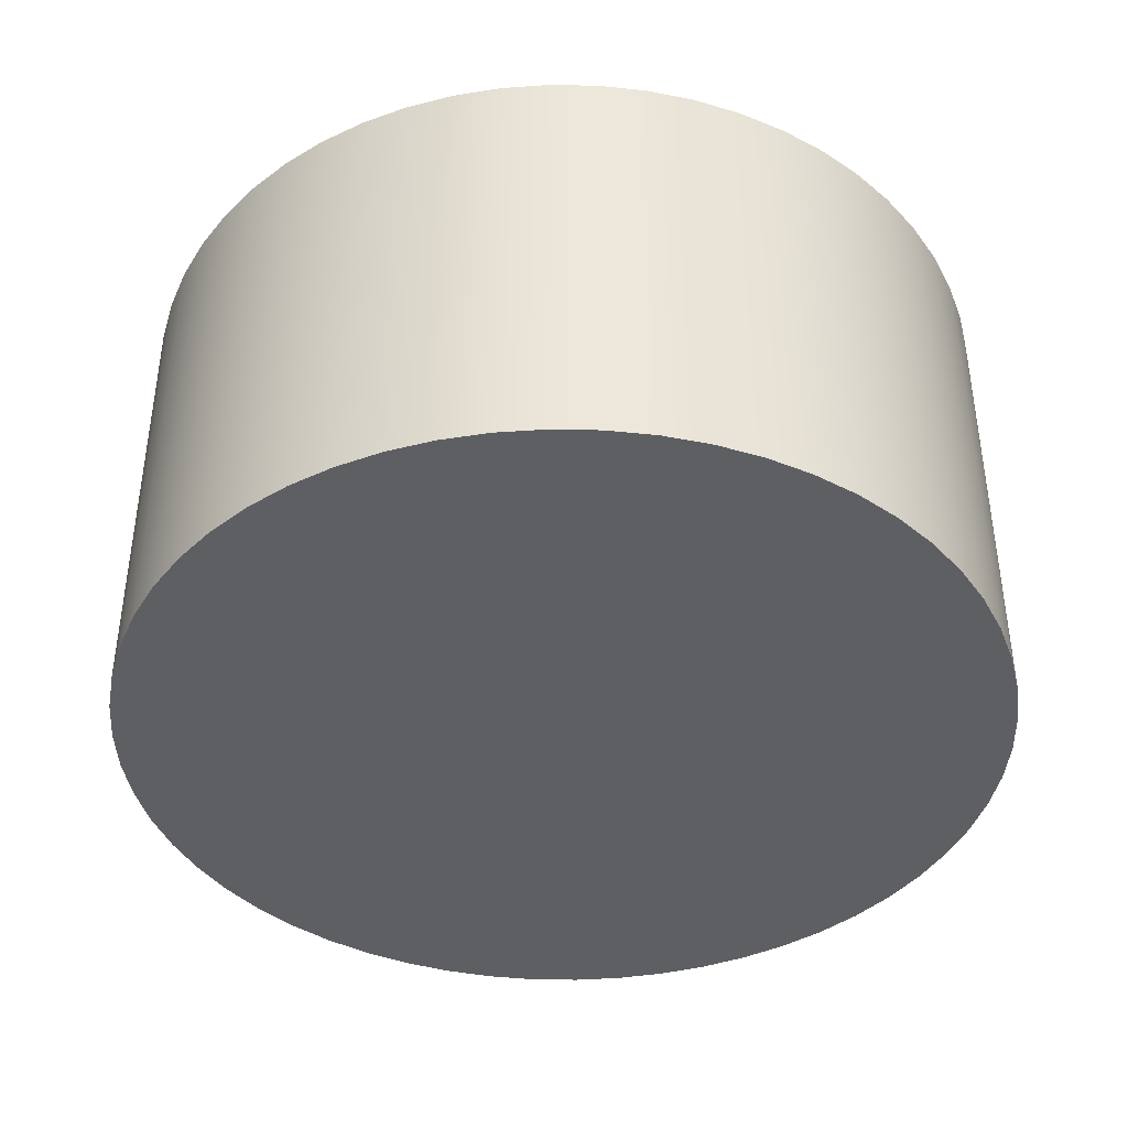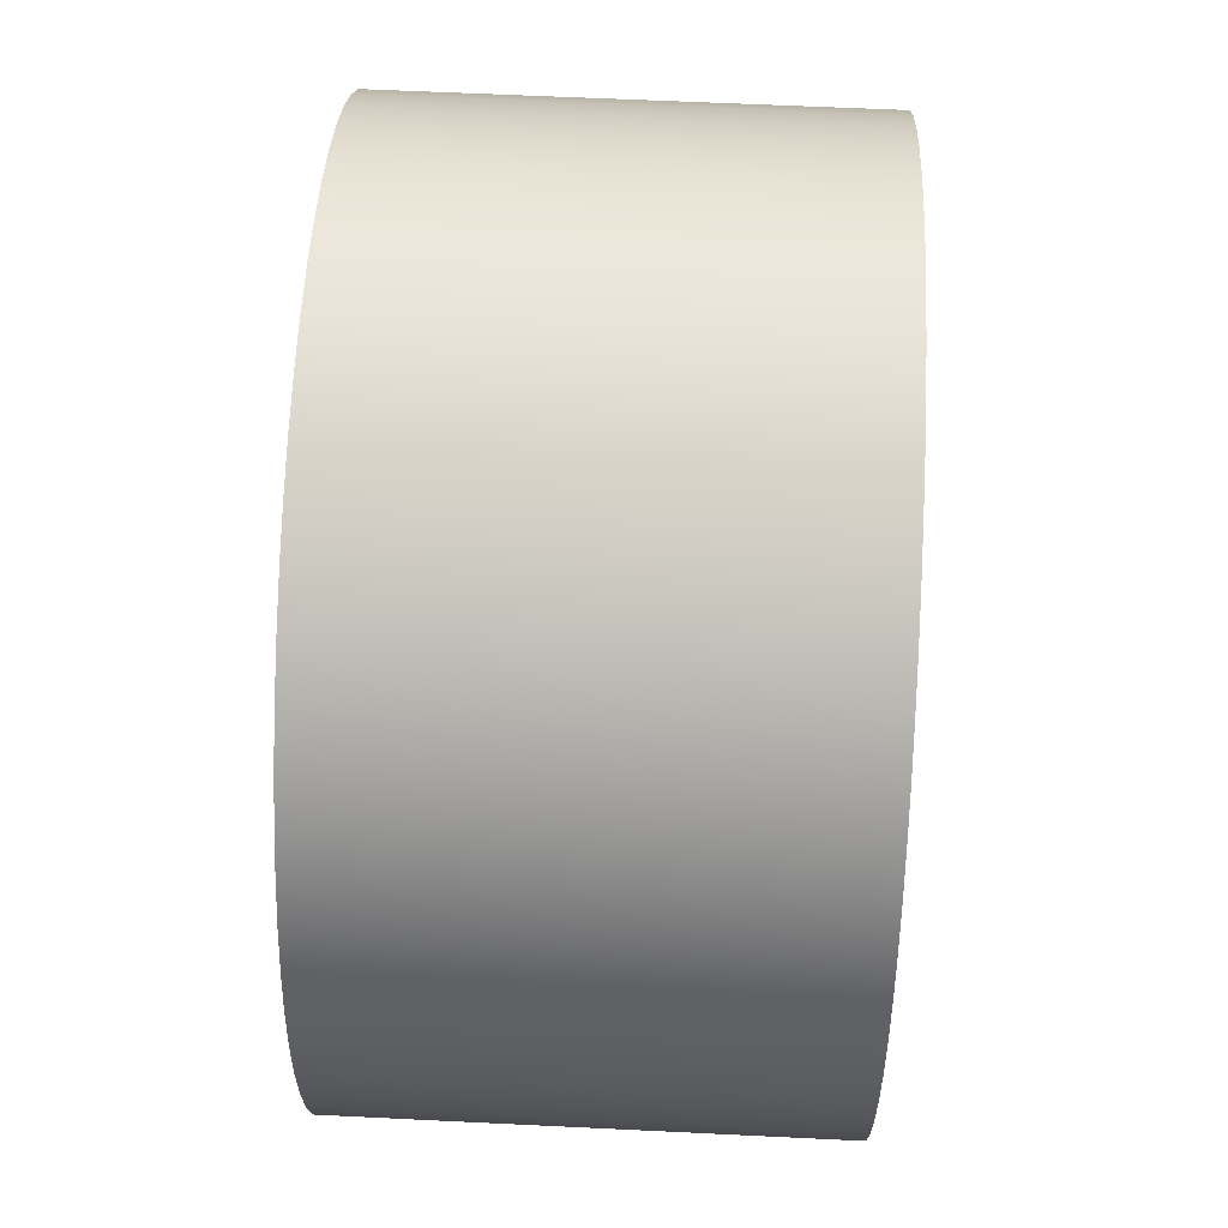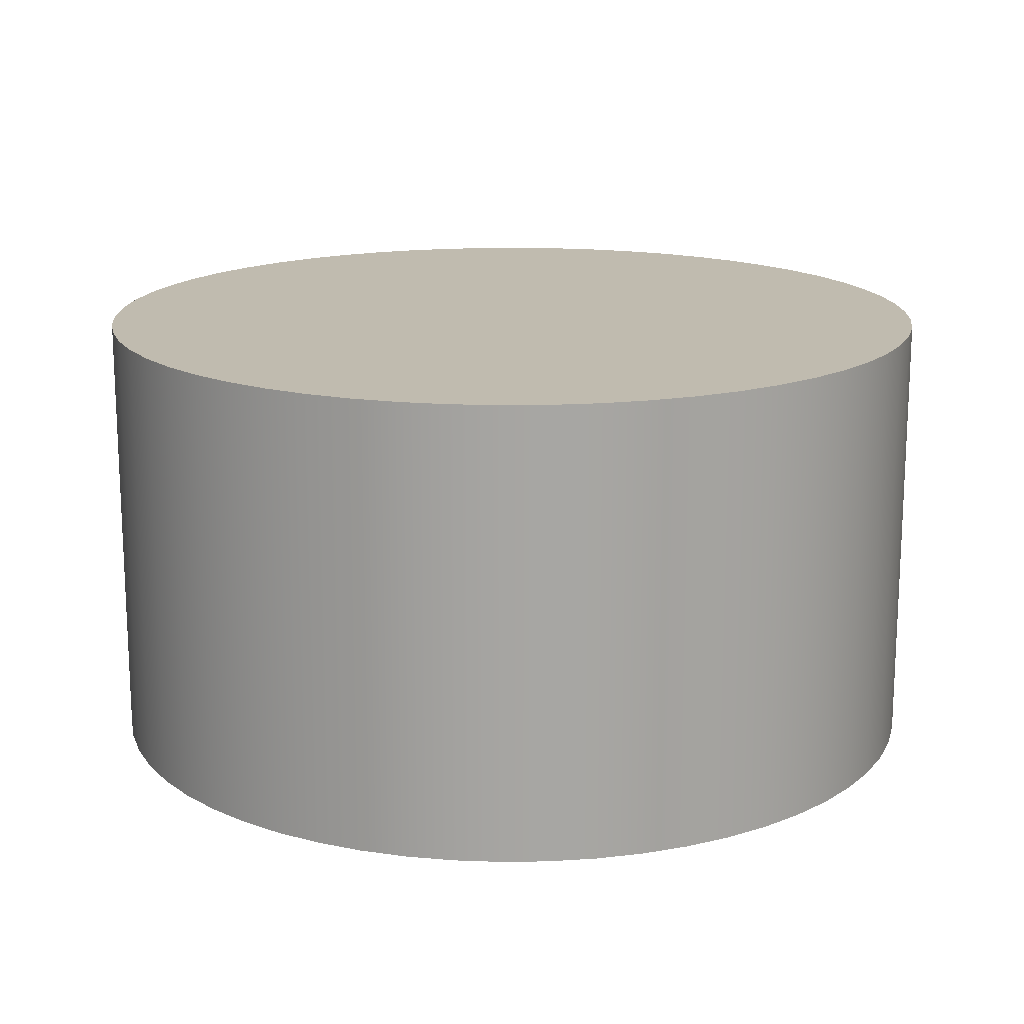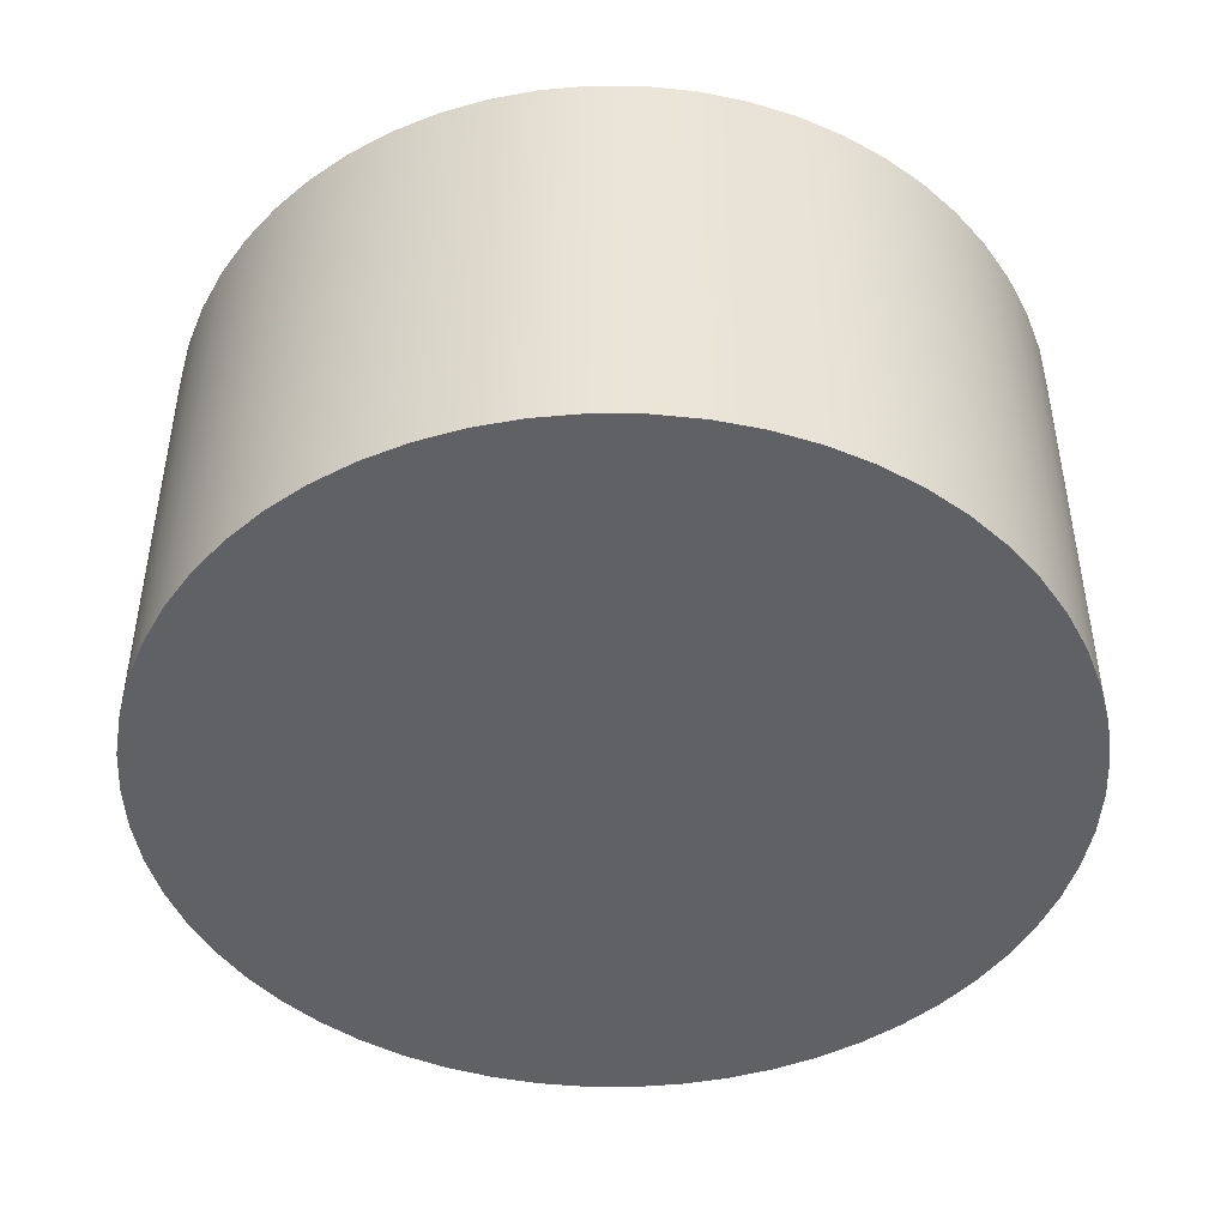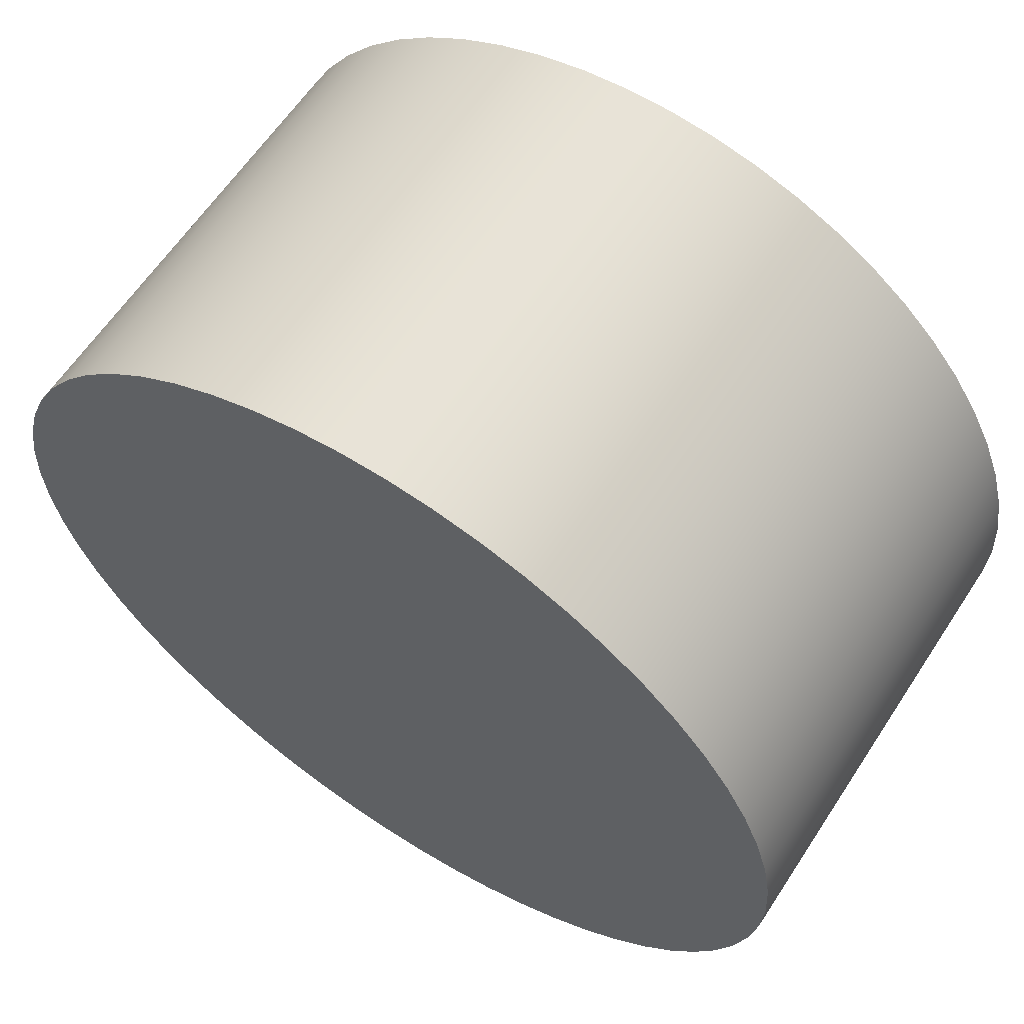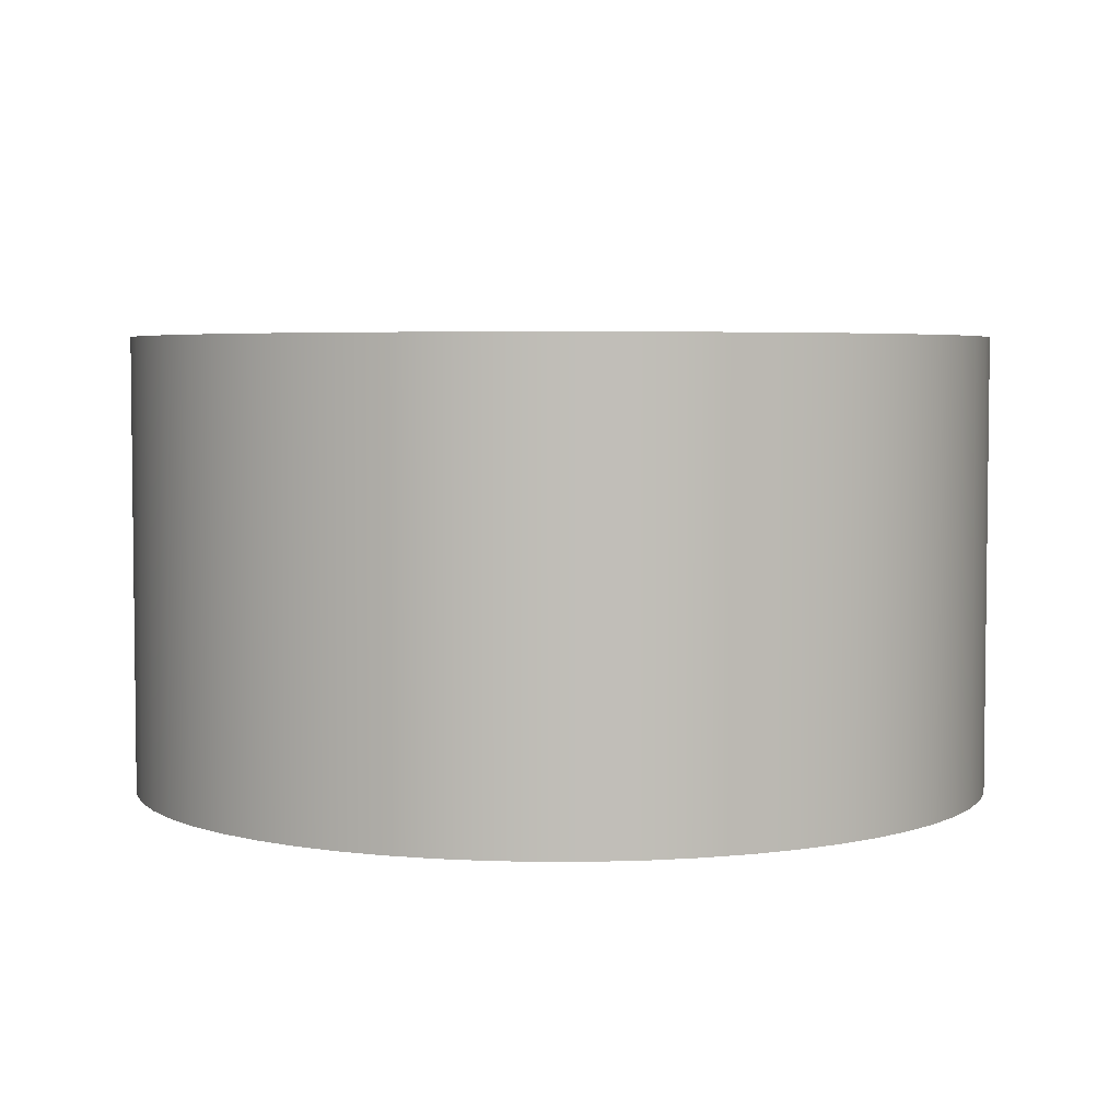
<metadata>
{"format":"obj","ext":"obj","renderer":"f3d","projection":"perspective","resolution":1024,"background":"white","views":[{"elev":-40.9,"azim":-162.7,"up":"+Y"},{"elev":58.5,"azim":-87.1,"up":"+Z"},{"elev":16.2,"azim":-138.2,"up":"+Y"},{"elev":-46.0,"azim":142.3,"up":"+Y"},{"elev":61.6,"azim":33.1,"up":"+Z"},{"elev":4.4,"azim":92.2,"up":"+Y"}]}
</metadata>
<code>
v -8.1 8.5 9.92e-16
v -8.053 8.5 -0.8758
v -7.911 8.5 -1.741
v -7.676 8.5 -2.586
v -7.351 8.5 -3.401
v -6.941 8.5 -4.176
v -6.448 8.5 -4.902
v -5.881 8.5 -5.57
v -5.244 8.5 -6.174
v -4.546 8.5 -6.704
v -3.794 8.5 -7.156
v -2.998 8.5 -7.525
v -2.167 8.5 -7.805
v -1.31 8.5 -7.993
v -0.4385 8.5 -8.088
v 0.4385 8.5 -8.088
v 1.31 8.5 -7.993
v 2.167 8.5 -7.805
v 2.998 8.5 -7.525
v 3.794 8.5 -7.156
v 4.546 8.5 -6.704
v 5.244 8.5 -6.174
v 5.881 8.5 -5.57
v 6.448 8.5 -4.902
v 6.941 8.5 -4.176
v 7.351 8.5 -3.401
v 7.676 8.5 -2.586
v 7.911 8.5 -1.741
v 8.053 8.5 -0.8758
v 8.1 8.5 0
v 8.053 8.5 0.8758
v 7.911 8.5 1.741
v 7.676 8.5 2.586
v 7.351 8.5 3.401
v 6.941 8.5 4.176
v 6.448 8.5 4.902
v 5.881 8.5 5.57
v 5.244 8.5 6.174
v 4.546 8.5 6.704
v 3.794 8.5 7.156
v 2.998 8.5 7.525
v 2.167 8.5 7.805
v 1.31 8.5 7.993
v 0.4385 8.5 8.088
v -0.4385 8.5 8.088
v -1.31 8.5 7.993
v -2.167 8.5 7.805
v -2.998 8.5 7.525
v -3.794 8.5 7.156
v -4.546 8.5 6.704
v -5.244 8.5 6.174
v -5.881 8.5 5.57
v -6.448 8.5 4.902
v -6.941 8.5 4.176
v -7.351 8.5 3.401
v -7.676 8.5 2.586
v -7.911 8.5 1.741
v -8.053 8.5 0.8758
v -8.1 0 9.92e-16
v -8.053 0 0.8758
v -7.911 0 1.741
v -7.676 0 2.586
v -7.351 0 3.401
v -6.941 0 4.176
v -6.448 0 4.902
v -5.881 0 5.57
v -5.244 0 6.174
v -4.546 0 6.704
v -3.794 0 7.156
v -2.998 0 7.525
v -2.167 0 7.805
v -1.31 0 7.993
v -0.4385 0 8.088
v 0.4385 0 8.088
v 1.31 0 7.993
v 2.167 0 7.805
v 2.998 0 7.525
v 3.794 0 7.156
v 4.546 0 6.704
v 5.244 0 6.174
v 5.881 0 5.57
v 6.448 0 4.902
v 6.941 0 4.176
v 7.351 0 3.401
v 7.676 0 2.586
v 7.911 0 1.741
v 8.053 0 0.8758
v 8.1 0 0
v 8.053 0 -0.8758
v 7.911 0 -1.741
v 7.676 0 -2.586
v 7.351 0 -3.401
v 6.941 0 -4.176
v 6.448 0 -4.902
v 5.881 0 -5.57
v 5.244 0 -6.174
v 4.546 0 -6.704
v 3.794 0 -7.156
v 2.998 0 -7.525
v 2.167 0 -7.805
v 1.31 0 -7.993
v 0.4385 0 -8.088
v -0.4385 0 -8.088
v -1.31 0 -7.993
v -2.167 0 -7.805
v -2.998 0 -7.525
v -3.794 0 -7.156
v -4.546 0 -6.704
v -5.244 0 -6.174
v -5.881 0 -5.57
v -6.448 0 -4.902
v -6.941 0 -4.176
v -7.351 0 -3.401
v -7.676 0 -2.586
v -7.911 0 -1.741
v -8.053 0 -0.8758
v -8.1 0 9.92e-16
v -8.1 8.5 9.92e-16
v -8.1 8.5 9.92e-16
v -8.053 8.5 0.8758
v -7.911 8.5 1.741
v -7.676 8.5 2.586
v -7.351 8.5 3.401
v -6.941 8.5 4.176
v -6.448 8.5 4.902
v -5.881 8.5 5.57
v -5.244 8.5 6.174
v -4.546 8.5 6.704
v -3.794 8.5 7.156
v -2.998 8.5 7.525
v -2.167 8.5 7.805
v -1.31 8.5 7.993
v -0.4385 8.5 8.088
v 0.4385 8.5 8.088
v 1.31 8.5 7.993
v 2.167 8.5 7.805
v 2.998 8.5 7.525
v 3.794 8.5 7.156
v 4.546 8.5 6.704
v 5.244 8.5 6.174
v 5.881 8.5 5.57
v 6.448 8.5 4.902
v 6.941 8.5 4.176
v 7.351 8.5 3.401
v 7.676 8.5 2.586
v 7.911 8.5 1.741
v 8.053 8.5 0.8758
v 8.1 8.5 0
v 8.053 8.5 -0.8758
v 7.911 8.5 -1.741
v 7.676 8.5 -2.586
v 7.351 8.5 -3.401
v 6.941 8.5 -4.176
v 6.448 8.5 -4.902
v 5.881 8.5 -5.57
v 5.244 8.5 -6.174
v 4.546 8.5 -6.704
v 3.794 8.5 -7.156
v 2.998 8.5 -7.525
v 2.167 8.5 -7.805
v 1.31 8.5 -7.993
v 0.4385 8.5 -8.088
v -0.4385 8.5 -8.088
v -1.31 8.5 -7.993
v -2.167 8.5 -7.805
v -2.998 8.5 -7.525
v -3.794 8.5 -7.156
v -4.546 8.5 -6.704
v -5.244 8.5 -6.174
v -5.881 8.5 -5.57
v -6.448 8.5 -4.902
v -6.941 8.5 -4.176
v -7.351 8.5 -3.401
v -7.676 8.5 -2.586
v -7.911 8.5 -1.741
v -8.053 8.5 -0.8758
v -8.1 0 9.92e-16
v -8.053 0 -0.8758
v -7.911 0 -1.741
v -7.676 0 -2.586
v -7.351 0 -3.401
v -6.941 0 -4.176
v -6.448 0 -4.902
v -5.881 0 -5.57
v -5.244 0 -6.174
v -4.546 0 -6.704
v -3.794 0 -7.156
v -2.998 0 -7.525
v -2.167 0 -7.805
v -1.31 0 -7.993
v -0.4385 0 -8.088
v 0.4385 0 -8.088
v 1.31 0 -7.993
v 2.167 0 -7.805
v 2.998 0 -7.525
v 3.794 0 -7.156
v 4.546 0 -6.704
v 5.244 0 -6.174
v 5.881 0 -5.57
v 6.448 0 -4.902
v 6.941 0 -4.176
v 7.351 0 -3.401
v 7.676 0 -2.586
v 7.911 0 -1.741
v 8.053 0 -0.8758
v 8.1 0 0
v 8.053 0 0.8758
v 7.911 0 1.741
v 7.676 0 2.586
v 7.351 0 3.401
v 6.941 0 4.176
v 6.448 0 4.902
v 5.881 0 5.57
v 5.244 0 6.174
v 4.546 0 6.704
v 3.794 0 7.156
v 2.998 0 7.525
v 2.167 0 7.805
v 1.31 0 7.993
v 0.4385 0 8.088
v -0.4385 0 8.088
v -1.31 0 7.993
v -2.167 0 7.805
v -2.998 0 7.525
v -3.794 0 7.156
v -4.546 0 6.704
v -5.244 0 6.174
v -5.881 0 5.57
v -6.448 0 4.902
v -6.941 0 4.176
v -7.351 0 3.401
v -7.676 0 2.586
v -7.911 0 1.741
v -8.053 0 0.8758
g 574c7b34-e2ec-11ea-aa8c-54bf646e7e1f
f 2 116 1
f 1 116 117
f 118 59 58
f 58 59 60
f 58 60 57
f 57 60 61
f 57 61 56
f 56 61 62
f 56 62 55
f 55 62 63
f 55 63 54
f 54 63 64
f 54 64 53
f 53 64 65
f 53 65 52
f 52 65 66
f 52 66 51
f 51 66 67
f 51 67 50
f 50 67 68
f 50 68 49
f 49 68 69
f 49 69 48
f 48 69 70
f 48 70 47
f 47 70 71
f 47 71 46
f 46 71 72
f 46 72 45
f 45 72 73
f 45 73 44
f 44 73 74
f 44 74 43
f 43 74 75
f 43 75 42
f 42 75 76
f 42 76 41
f 41 76 77
f 41 77 40
f 40 77 78
f 40 78 39
f 39 78 79
f 39 79 38
f 38 79 80
f 38 80 37
f 37 80 81
f 37 81 36
f 36 81 82
f 36 82 35
f 35 82 83
f 35 83 34
f 34 83 84
f 34 84 33
f 33 84 85
f 33 85 32
f 32 85 86
f 32 86 31
f 31 86 87
f 31 87 30
f 30 87 88
f 30 88 29
f 29 88 89
f 29 89 28
f 28 89 90
f 28 90 27
f 27 90 91
f 27 91 26
f 26 91 92
f 26 92 25
f 25 92 93
f 25 93 24
f 24 93 94
f 24 94 23
f 23 94 95
f 23 95 22
f 22 95 96
f 22 96 21
f 21 96 97
f 21 97 20
f 20 97 98
f 20 98 19
f 19 98 99
f 19 99 18
f 18 99 100
f 18 100 17
f 17 100 101
f 17 101 16
f 16 101 102
f 16 102 15
f 15 102 103
f 15 103 14
f 14 103 104
f 14 104 13
f 13 104 105
f 13 105 12
f 12 105 106
f 12 106 11
f 11 106 107
f 11 107 10
f 10 107 108
f 10 108 9
f 9 108 109
f 9 109 8
f 8 109 110
f 8 110 7
f 7 110 111
f 7 111 6
f 6 111 112
f 6 112 5
f 5 112 113
f 5 113 4
f 4 113 114
f 4 114 3
f 3 114 115
f 3 115 2
f 2 115 116
g 574ca240-e2ec-11ea-890f-54bf646e7e1f
f 120 147 119
f 119 147 148
f 119 148 176
f 176 148 149
f 176 149 175
f 175 149 150
f 175 150 174
f 174 150 151
f 174 151 173
f 173 151 152
f 173 152 172
f 172 152 153
f 172 153 171
f 171 153 154
f 171 154 170
f 170 154 155
f 170 155 169
f 169 155 156
f 169 156 168
f 168 156 157
f 168 157 167
f 167 157 158
f 167 158 166
f 166 158 159
f 166 159 165
f 165 159 160
f 165 160 164
f 164 160 161
f 164 161 163
f 163 161 162
f 147 120 146
f 146 120 121
f 146 121 145
f 145 121 122
f 145 122 144
f 144 122 123
f 144 123 143
f 143 123 124
f 143 124 142
f 142 124 125
f 142 125 141
f 141 125 126
f 141 126 140
f 140 126 127
f 140 127 139
f 139 127 128
f 139 128 138
f 138 128 129
f 138 129 137
f 137 129 130
f 137 130 136
f 136 130 131
f 136 131 135
f 135 131 132
f 135 132 134
f 134 132 133
g 574cc94c-e2ec-11ea-8de5-54bf646e7e1f
f 178 205 177
f 177 205 206
f 177 206 234
f 234 206 207
f 234 207 233
f 233 207 208
f 233 208 232
f 232 208 209
f 232 209 231
f 231 209 210
f 231 210 230
f 230 210 211
f 230 211 229
f 229 211 212
f 229 212 228
f 228 212 213
f 228 213 227
f 227 213 214
f 227 214 226
f 226 214 215
f 226 215 225
f 225 215 216
f 225 216 224
f 224 216 217
f 224 217 223
f 223 217 218
f 223 218 222
f 222 218 219
f 222 219 221
f 221 219 220
f 205 178 204
f 204 178 179
f 204 179 203
f 203 179 180
f 203 180 202
f 202 180 181
f 202 181 201
f 201 181 182
f 201 182 200
f 200 182 183
f 200 183 199
f 199 183 184
f 199 184 198
f 198 184 185
f 198 185 197
f 197 185 186
f 197 186 196
f 196 186 187
f 196 187 195
f 195 187 188
f 195 188 194
f 194 188 189
f 194 189 193
f 193 189 190
f 193 190 192
f 192 190 191

</code>
